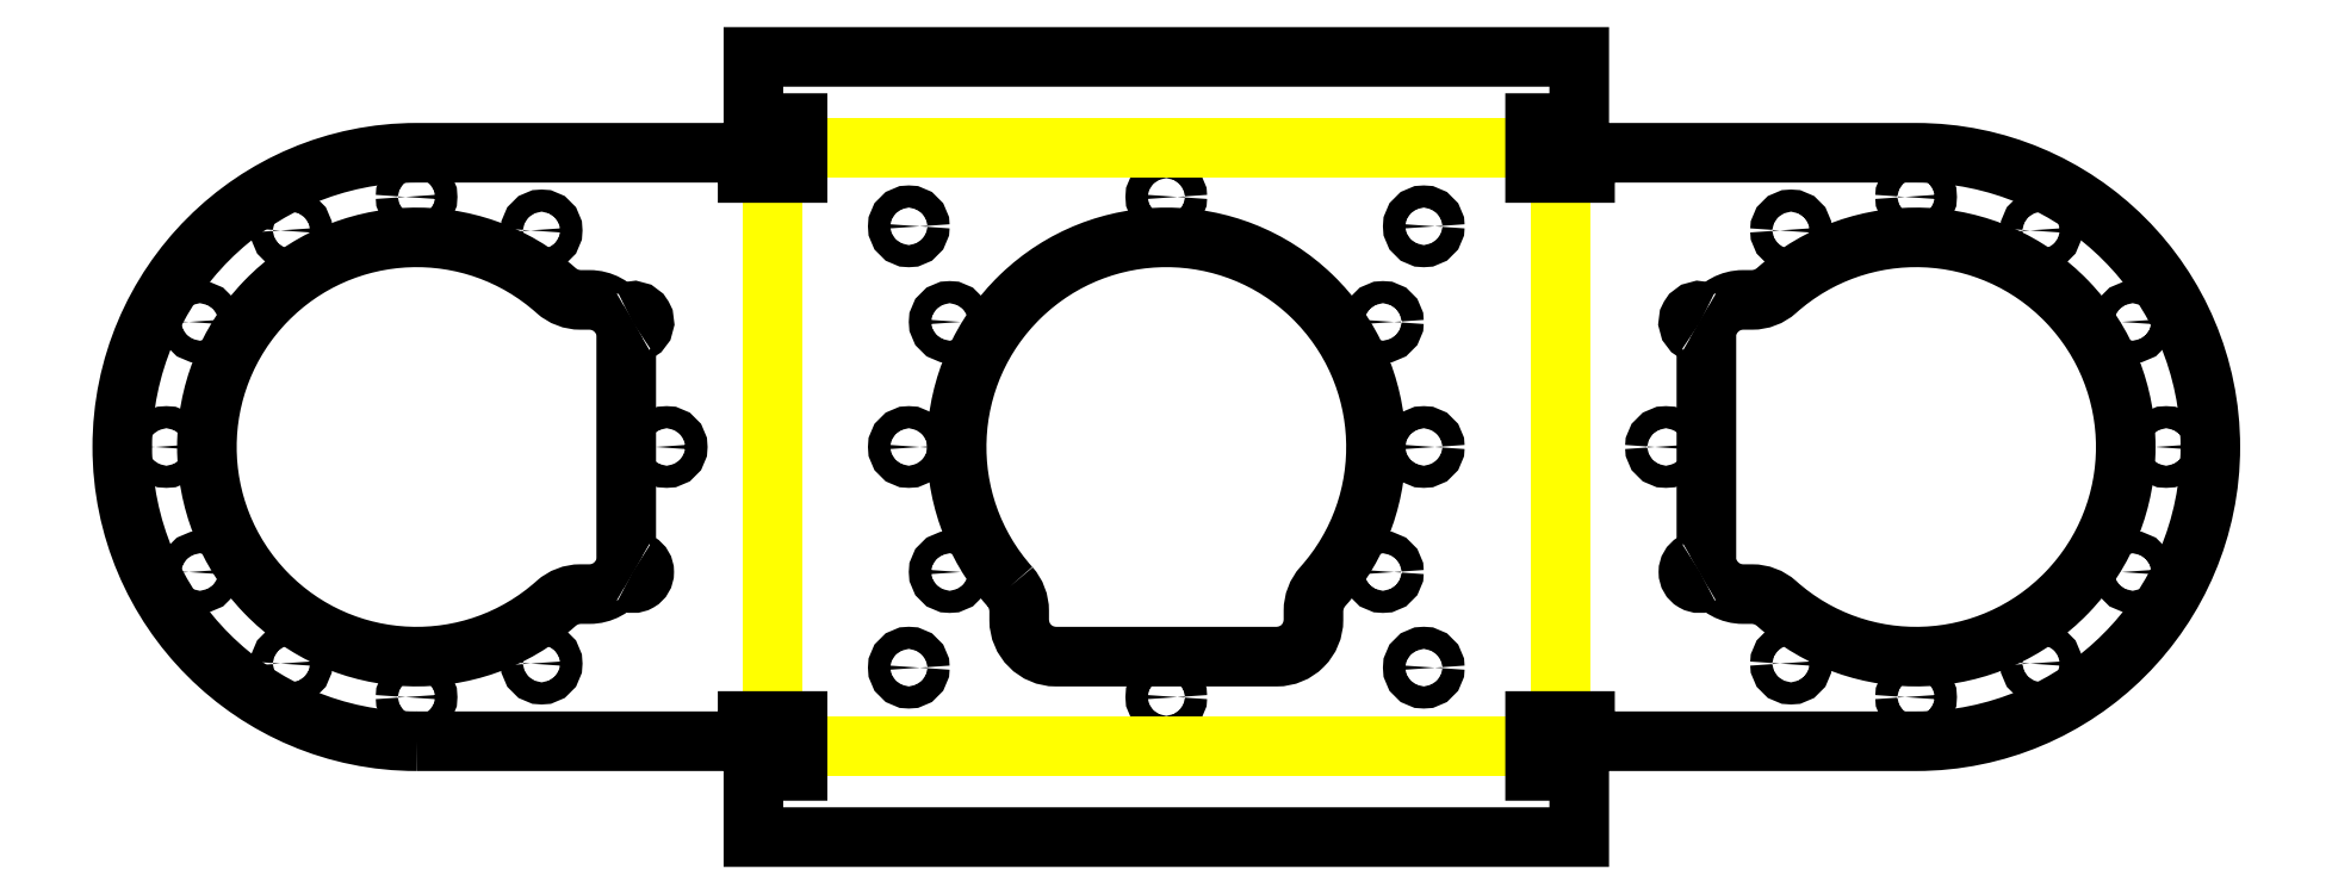
<metadata>
{"format":"dxf","ext":"dxf","renderer":"ezdxf+matplotlib","layout":"modelspace","background":"white","min_lineweight":24,"dpi":150}
</metadata>
<code>
0
SECTION
2
ENTITIES
0
CIRCLE
8
INTERIOR_PROFILES
10
53.12
20
87.04
30
0
40
1.5
0
LWPOLYLINE
8
INTERIOR_PROFILES
90
        8
70
     1
43
0
10
31.86
20
34.06
42
-0.1841
10
33.12
20
30.74
10
33.12
20
29.54
42
0.4142
10
38.12
20
24.54
10
68.12
20
24.54
42
0.4142
10
73.12
20
29.54
10
73.12
20
30.74
42
-0.1841
10
74.39
20
34.06
42
2.232
0
CIRCLE
8
INTERIOR_PROFILES
10
82.57
20
70.04
30
0
40
1.5
0
CIRCLE
8
INTERIOR_PROFILES
10
23.68
20
70.04
30
0
40
1.5
0
CIRCLE
8
INTERIOR_PROFILES
10
23.68
20
36.04
30
0
40
1.5
0
CIRCLE
8
INTERIOR_PROFILES
10
82.57
20
36.04
30
0
40
1.5
0
CIRCLE
8
INTERIOR_PROFILES
10
53.12
20
19.04
30
0
40
1.5
0
CIRCLE
8
0
10
88.12
20
53.04
30
0
40
1.5
0
CIRCLE
8
0
10
18.12
20
53.04
30
0
40
1.5
0
CIRCLE
8
0
10
88.12
20
23.04
30
0
40
1.5
0
CIRCLE
8
0
10
18.12
20
23.04
30
0
40
1.5
0
CIRCLE
8
0
10
88.12
20
83.04
30
0
40
1.5
0
CIRCLE
8
0
10
18.12
20
83.04
30
0
40
1.5
0
CIRCLE
8
INTERIOR_PROFILES
10
-189
20
53.04
30
0
40
1.5
210
0
220
0
230
-1
0
CIRCLE
8
INTERIOR_PROFILES
10
-184.5
20
70.04
30
0
40
1.5
210
0
220
0
230
-1
0
CIRCLE
8
INTERIOR_PROFILES
10
-172
20
82.48
30
0
40
1.5
210
0
220
0
230
-1
0
CIRCLE
8
INTERIOR_PROFILES
10
-155
20
87.04
30
0
40
1.5
210
0
220
0
230
-1
0
CIRCLE
8
INTERIOR_PROFILES
10
-138
20
82.48
30
0
40
1.5
210
0
220
0
230
-1
0
CIRCLE
8
INTERIOR_PROFILES
10
-121
20
53.04
30
0
40
1.5
210
0
220
0
230
-1
0
CIRCLE
8
INTERIOR_PROFILES
10
-138
20
23.59
30
0
40
1.5
210
0
220
0
230
-1
0
CIRCLE
8
INTERIOR_PROFILES
10
-155
20
19.04
30
0
40
1.5
210
0
220
0
230
-1
0
CIRCLE
8
INTERIOR_PROFILES
10
-172
20
23.59
30
0
40
1.5
210
0
220
0
230
-1
0
CIRCLE
8
INTERIOR_PROFILES
10
-184.5
20
36.04
30
0
40
1.5
210
0
220
0
230
-1
0
LWPOLYLINE
8
0
90
        4
70
     0
43
0
10
124.8
20
37.33
10
126.5
20
38.31
10
126.5
20
67.76
10
124.8
20
68.74
0
LWPOLYLINE
8
0
90
       10
70
     0
43
0
10
126.3
20
34.74
10
127.3
20
35.31
42
0.2541
10
131.5
20
33.04
10
132.7
20
33.04
42
-0.1841
10
136.1
20
31.77
42
2.232
10
136.1
20
74.3
42
-0.1841
10
132.7
20
73.04
10
131.5
20
73.04
42
0.2541
10
127.3
20
70.76
10
126.3
20
71.33
0
CIRCLE
8
INTERIOR_PROFILES
10
82.79
20
53.04
30
0
40
1.5
210
0
220
0
230
-1
0
CIRCLE
8
INTERIOR_PROFILES
10
78.23
20
70.04
30
0
40
1.5
210
0
220
0
230
-1
0
CIRCLE
8
INTERIOR_PROFILES
10
65.79
20
82.48
30
0
40
1.5
210
0
220
0
230
-1
0
CIRCLE
8
INTERIOR_PROFILES
10
48.79
20
87.04
30
0
40
1.5
210
0
220
0
230
-1
0
CIRCLE
8
INTERIOR_PROFILES
10
31.79
20
82.48
30
0
40
1.5
210
0
220
0
230
-1
0
CIRCLE
8
INTERIOR_PROFILES
10
14.79
20
53.04
30
0
40
1.5
210
0
220
0
230
-1
0
CIRCLE
8
INTERIOR_PROFILES
10
31.79
20
23.59
30
0
40
1.5
210
0
220
0
230
-1
0
CIRCLE
8
INTERIOR_PROFILES
10
48.79
20
19.04
30
0
40
1.5
210
0
220
0
230
-1
0
CIRCLE
8
INTERIOR_PROFILES
10
65.79
20
23.59
30
0
40
1.5
210
0
220
0
230
-1
0
CIRCLE
8
INTERIOR_PROFILES
10
78.23
20
36.04
30
0
40
1.5
210
0
220
0
230
-1
0
LWPOLYLINE
8
0
90
        4
70
     0
43
0
10
-18.59
20
37.33
10
-20.29
20
38.31
10
-20.29
20
67.76
10
-18.59
20
68.74
0
LWPOLYLINE
8
0
90
       10
70
     0
43
0
10
-20.09
20
34.74
10
-21.09
20
35.31
42
-0.2541
10
-25.29
20
33.04
10
-26.49
20
33.04
42
0.1841
10
-29.81
20
31.77
42
-2.232
10
-29.81
20
74.3
42
0.1841
10
-26.49
20
73.04
10
-25.29
20
73.04
42
-0.2541
10
-21.09
20
70.76
10
-20.09
20
71.33
0
LWPOLYLINE
8
INTERIOR_PROFILES
90
        2
70
     0
43
0
10
18.59
20
37.33
42
1
10
20.09
20
34.74
210
0
220
0
230
-1
0
LWPOLYLINE
8
INTERIOR_PROFILES
90
        2
70
     0
43
0
10
20.09
20
71.33
42
1
10
18.59
20
68.74
210
0
220
0
230
-1
0
LWPOLYLINE
8
INTERIOR_PROFILES
90
        2
70
     0
43
0
10
-126.3
20
34.74
42
1
10
-124.8
20
37.33
210
0
220
0
230
-1
0
LWPOLYLINE
8
INTERIOR_PROFILES
90
        2
70
     0
43
0
10
-124.8
20
68.74
42
1
10
-126.3
20
71.33
210
0
220
0
230
-1
0
LWPOLYLINE
8
BEND
90
        2
70
     0
43
0
10
106.6
20
90.29
10
106.6
20
15.79
0
LWPOLYLINE
8
BEND
90
        2
70
     0
43
0
10
3
20
93.68
10
103.2
20
93.68
0
LWPOLYLINE
8
BEND
90
        2
70
     0
43
0
10
-0.3929
20
15.79
10
-0.3929
20
90.29
0
LWPOLYLINE
8
BEND
90
        2
70
     0
43
0
10
103.2
20
12.39
10
3
20
12.39
0
LWPOLYLINE
8
0
90
       28
70
     1
43
0
10
-48.79
20
13.04
10
-3.786
20
13.04
10
-3.786
20
15.79
10
3
20
15.79
10
3
20
9
10
-3
20
9
10
-3
20
0
10
109.2
20
0
10
109.2
20
9
10
103.2
20
9
10
103.2
20
15.79
10
110
20
15.79
10
110
20
13.04
10
155
20
13.04
42
1
10
155
20
93.04
10
110
20
93.04
10
110
20
90.29
10
103.2
20
90.29
10
103.2
20
97.07
10
109.2
20
97.07
10
109.2
20
106.1
10
-3
20
106.1
10
-3
20
97.07
10
3
20
97.07
10
3
20
90.29
10
-3.786
20
90.29
10
-3.786
20
93.04
10
-48.79
20
93.04
42
1
0
ENDSEC
0
EOF

</code>
